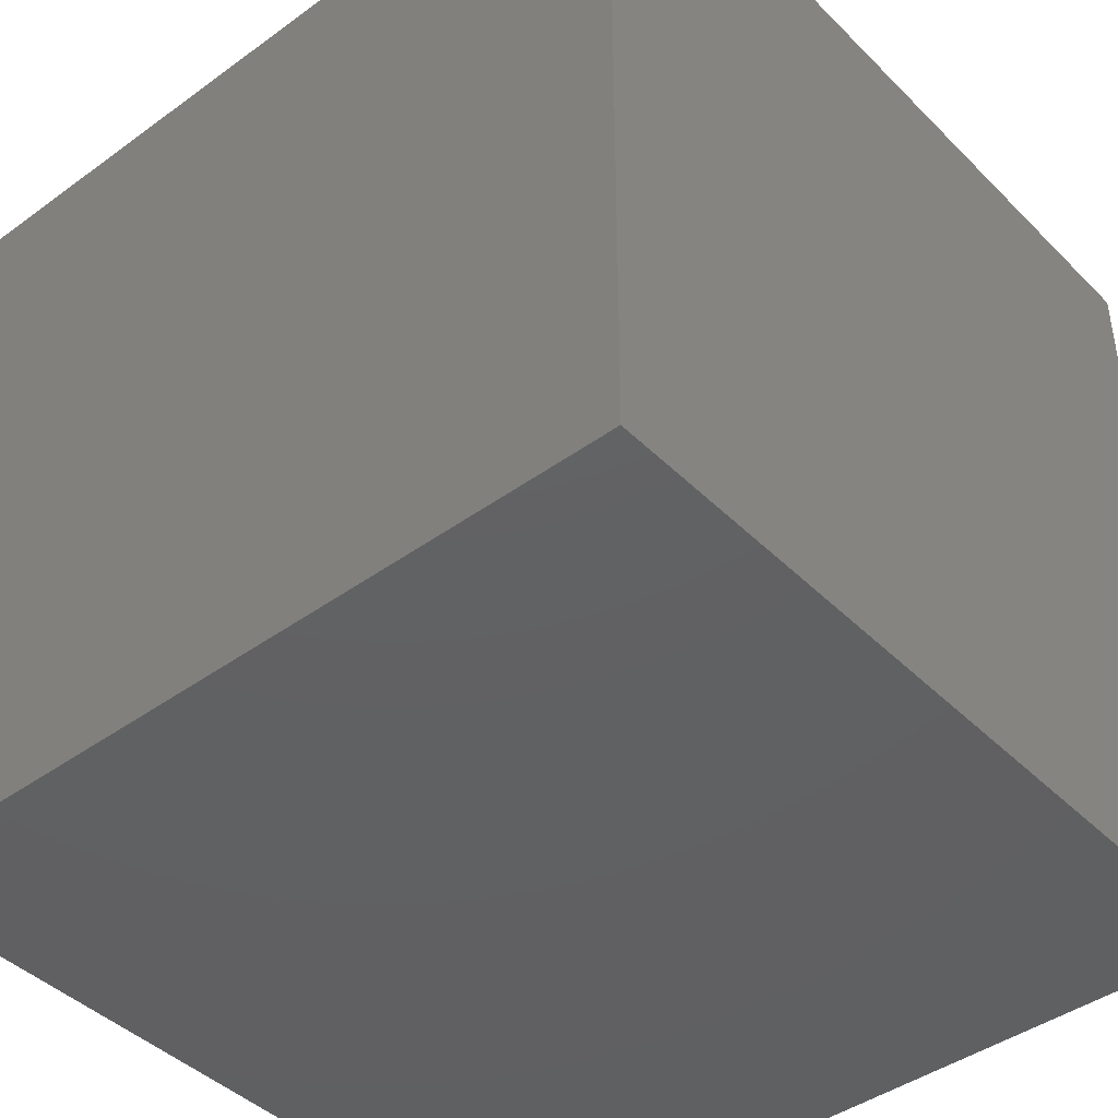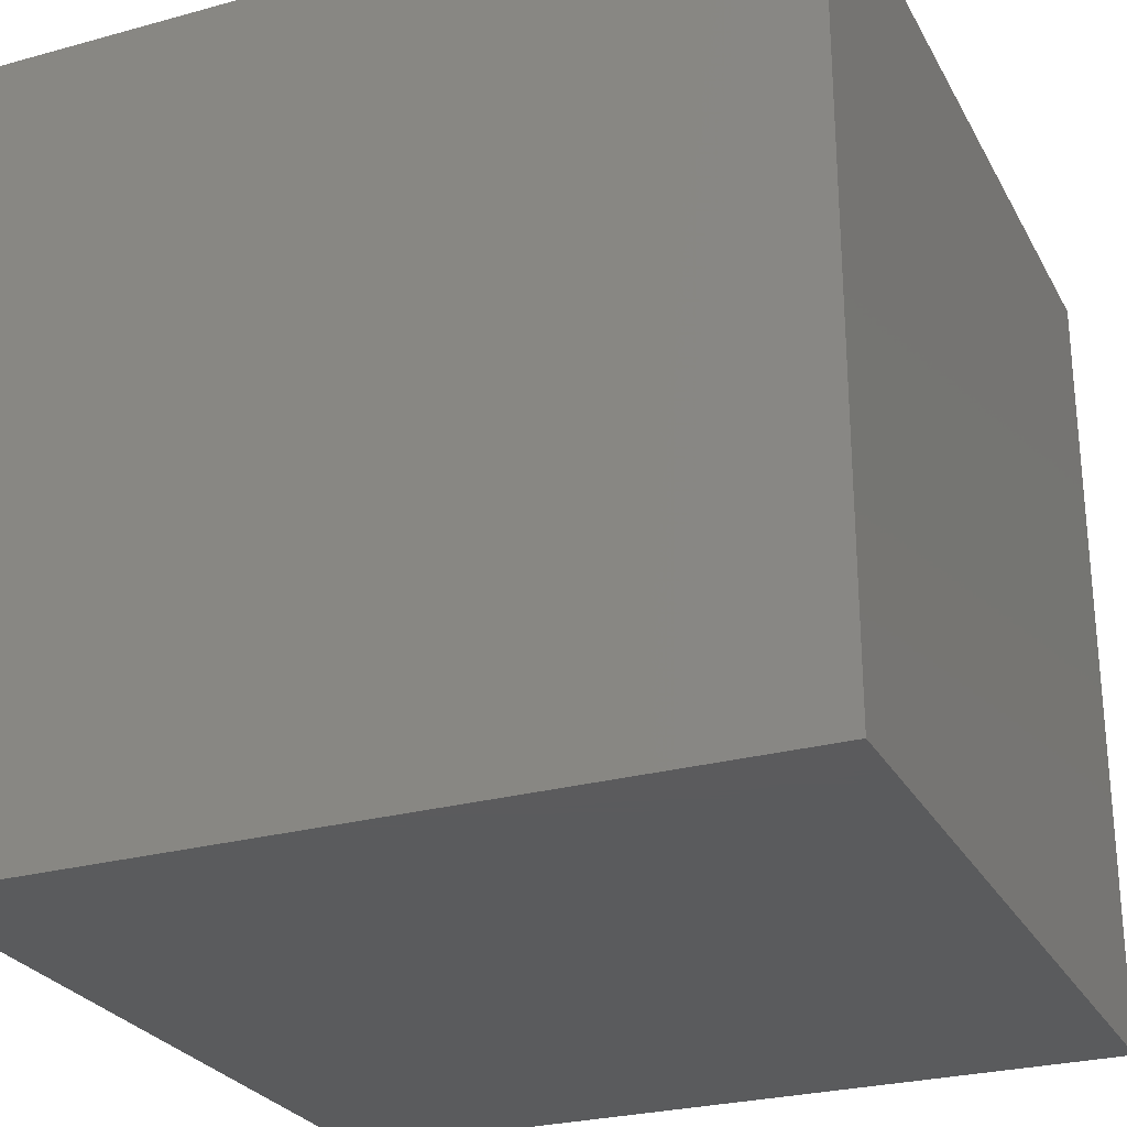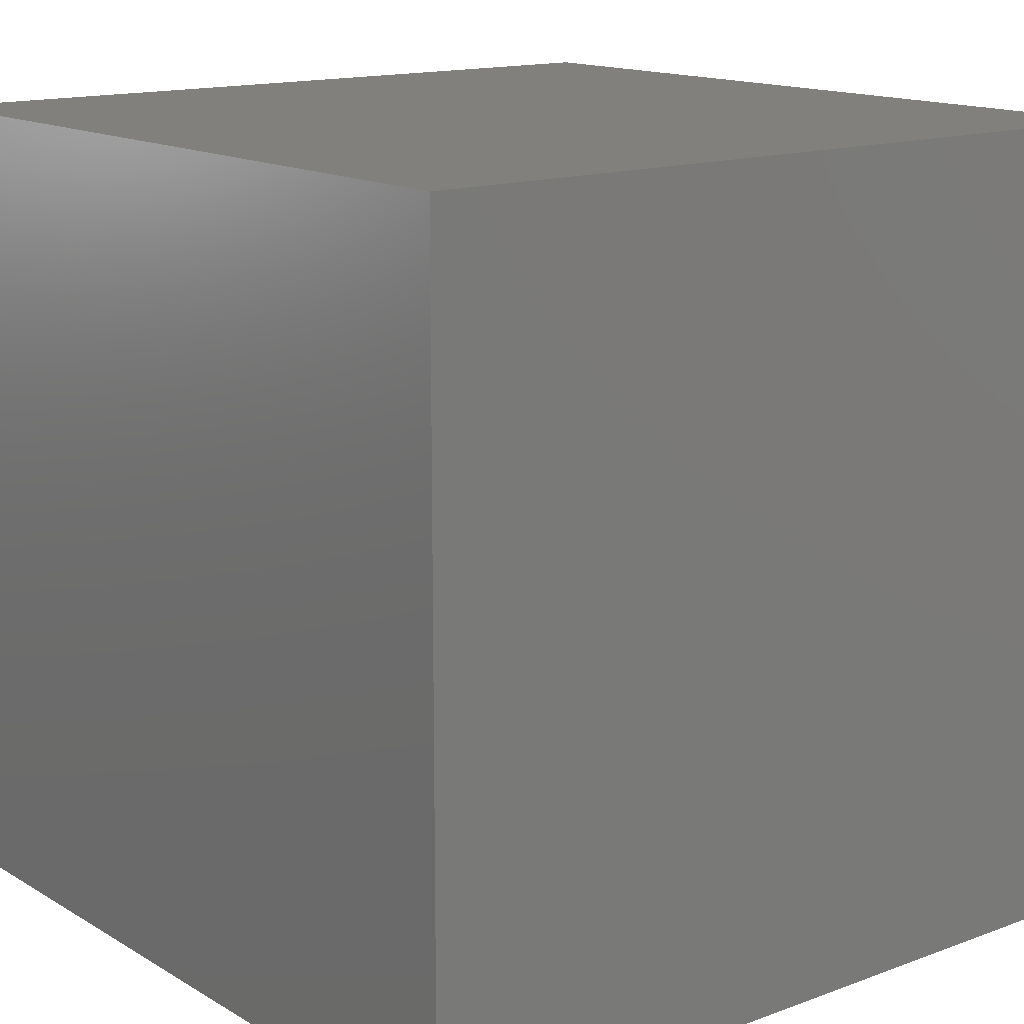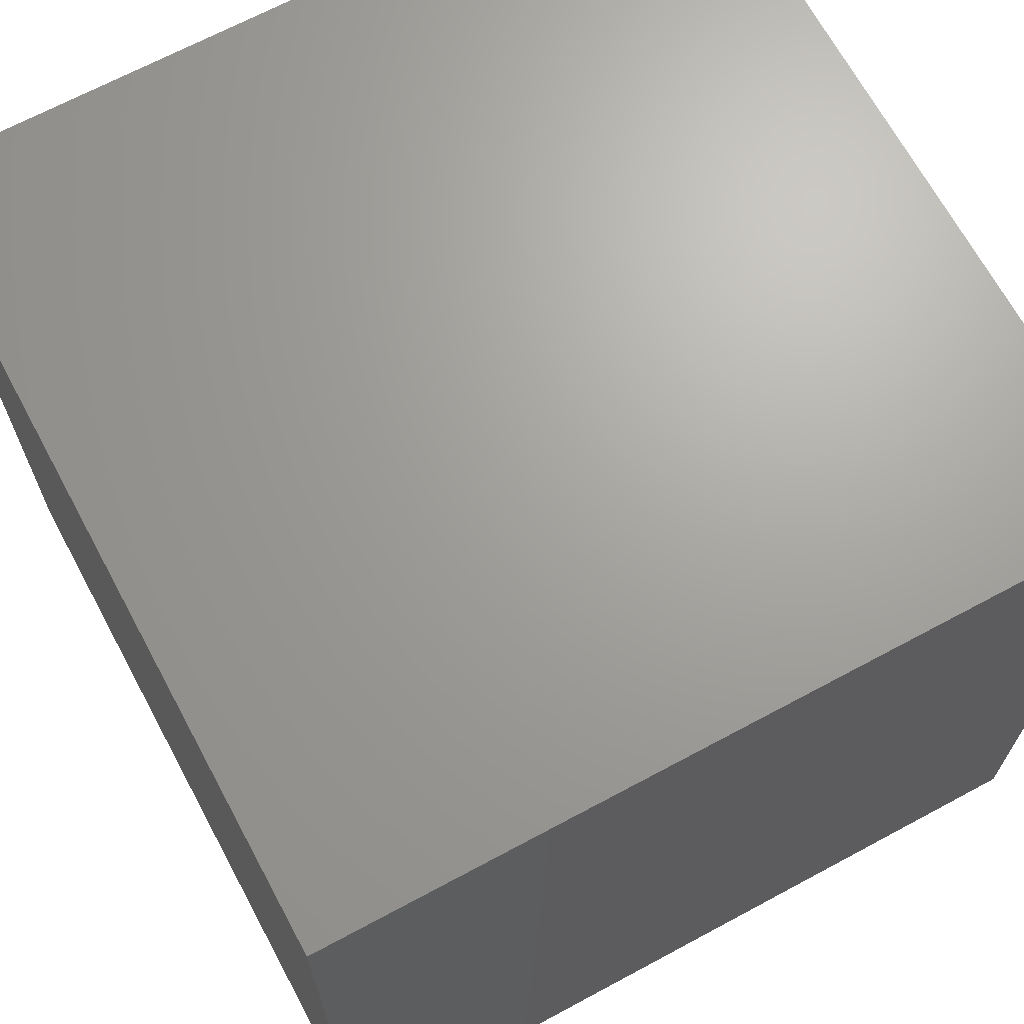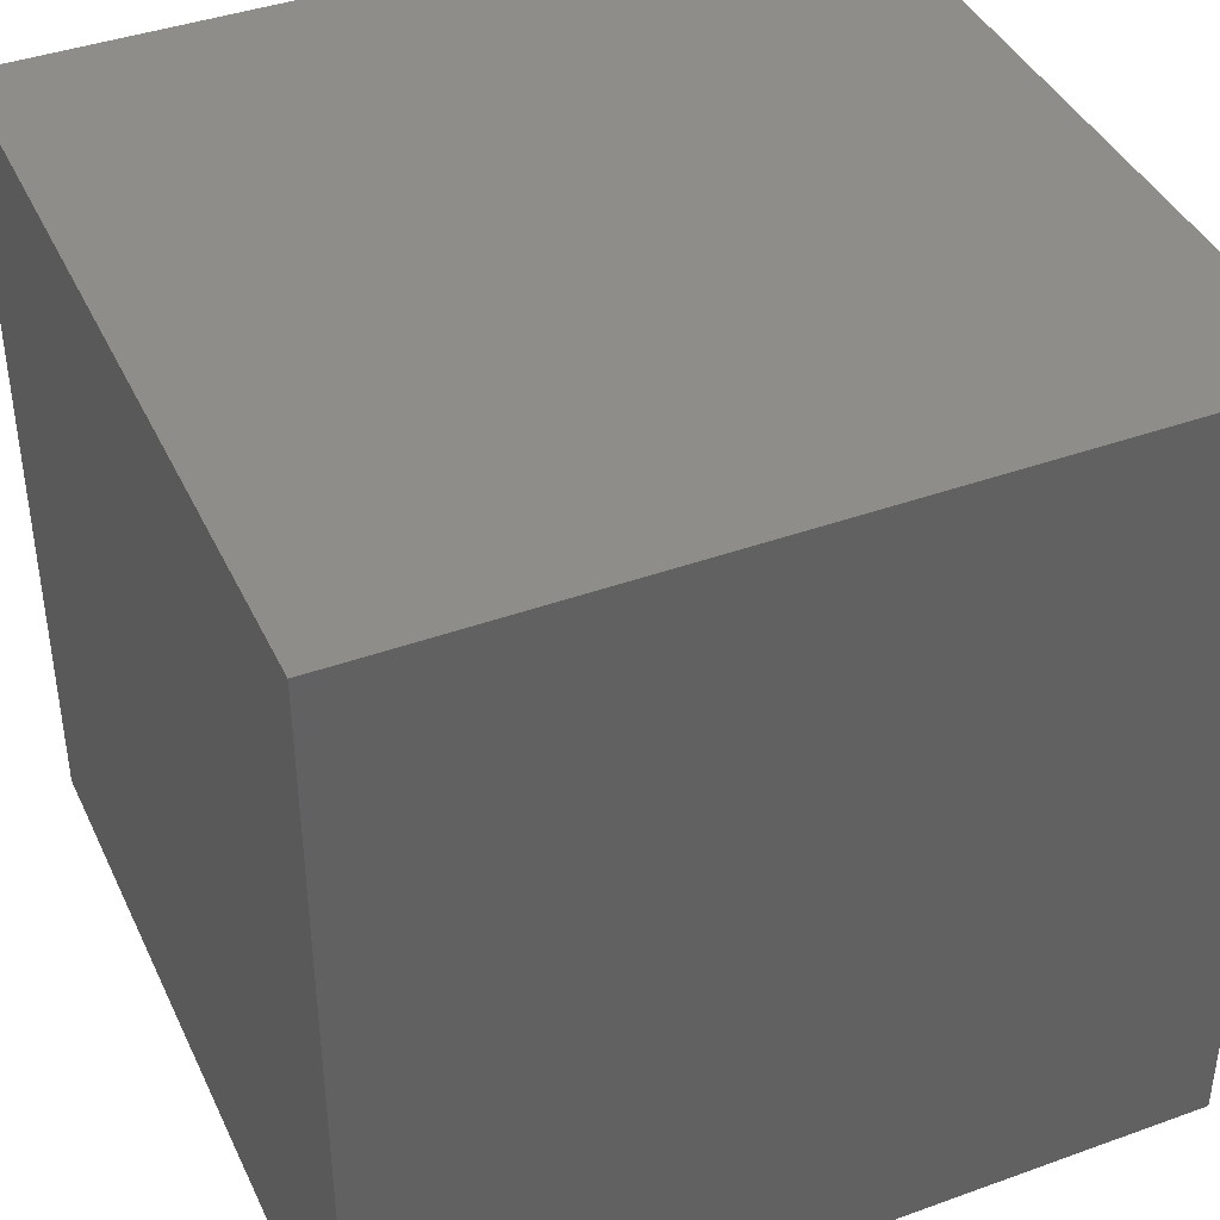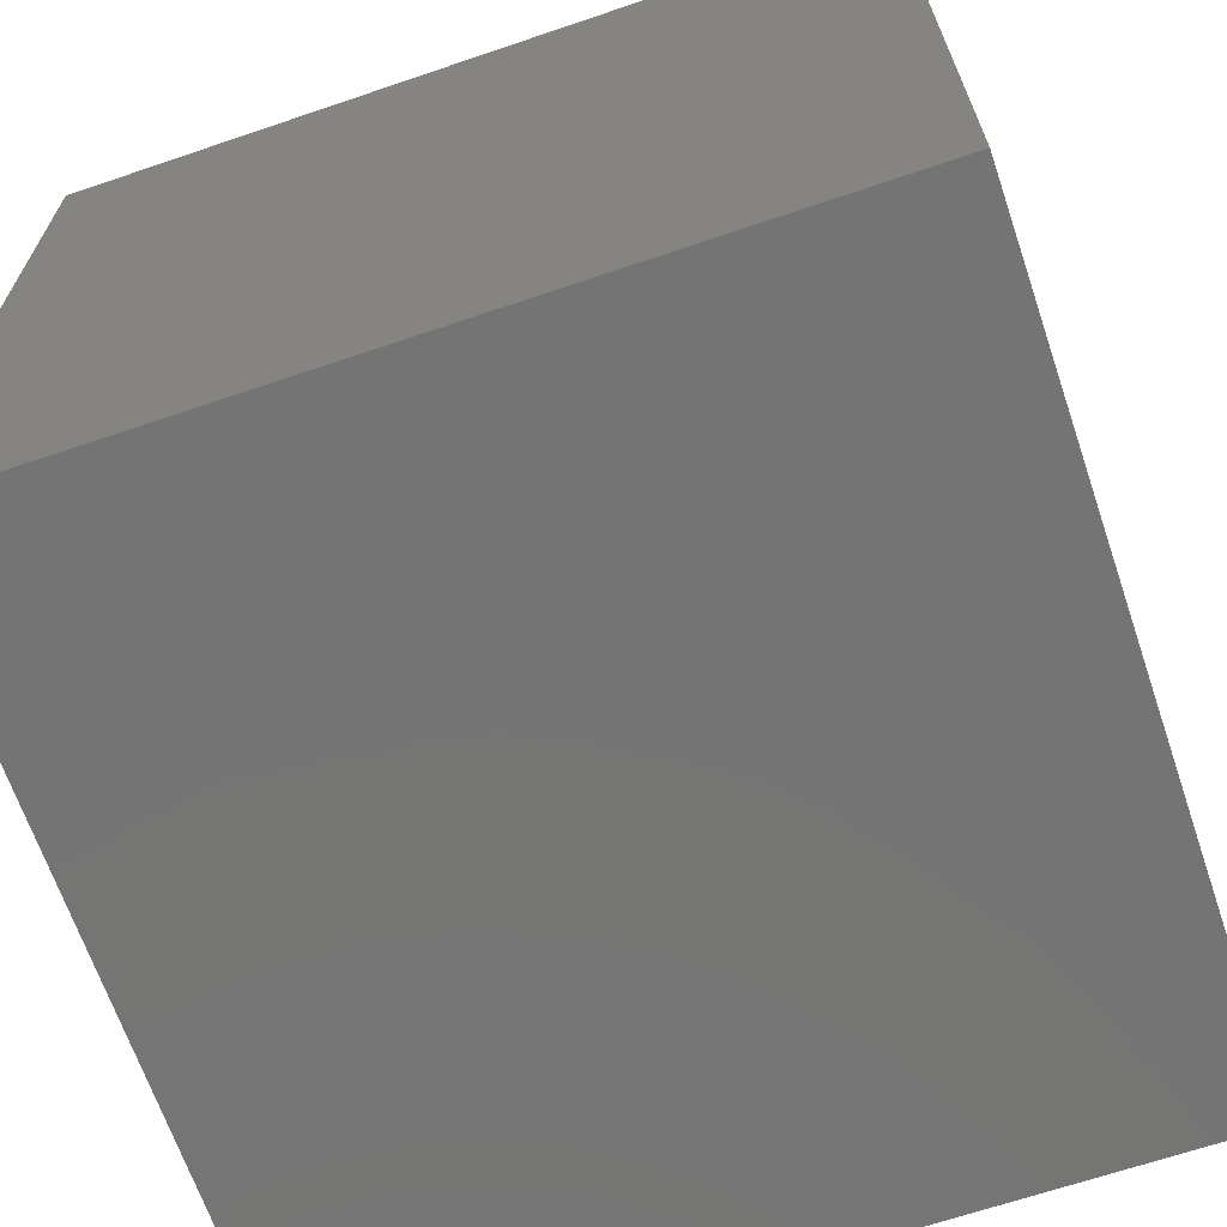
<metadata>
{"format":"stl","ext":"stl","renderer":"f3d","projection":"perspective","resolution":1024,"background":"white","views":[{"elev":-43.0,"azim":130.7,"up":"+Y"},{"elev":-26.7,"azim":113.2,"up":"+Y"},{"elev":14.6,"azim":51.4,"up":"+Z"},{"elev":68.0,"azim":-118.3,"up":"+Z"},{"elev":41.0,"azim":156.3,"up":"+Z"},{"elev":-66.8,"azim":108.8,"up":"+Z"}]}
</metadata>
<code>
# stl→obj: 8 verts, 12 faces
v 10 10 10
v 10 0 10
v 10 10 0
v 10 0 0
v 0 10 0
v 0 0 0
v 0 10 10
v 0 0 10
f 1 2 3
f 2 4 3
f 5 6 7
f 6 8 7
f 5 7 3
f 7 1 3
f 8 6 2
f 6 4 2
f 7 8 1
f 8 2 1
f 3 4 5
f 4 6 5

</code>
